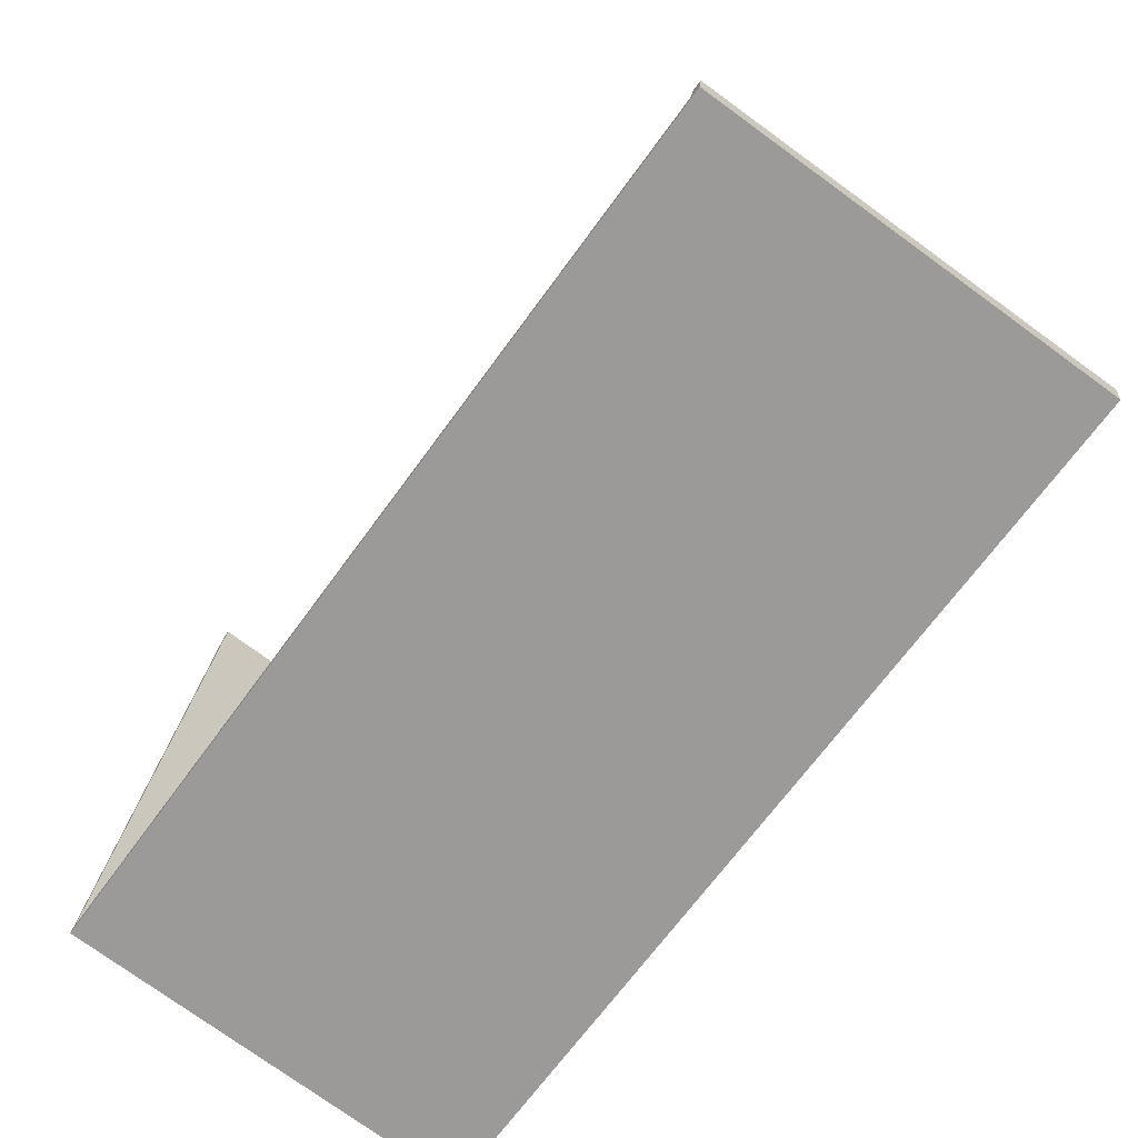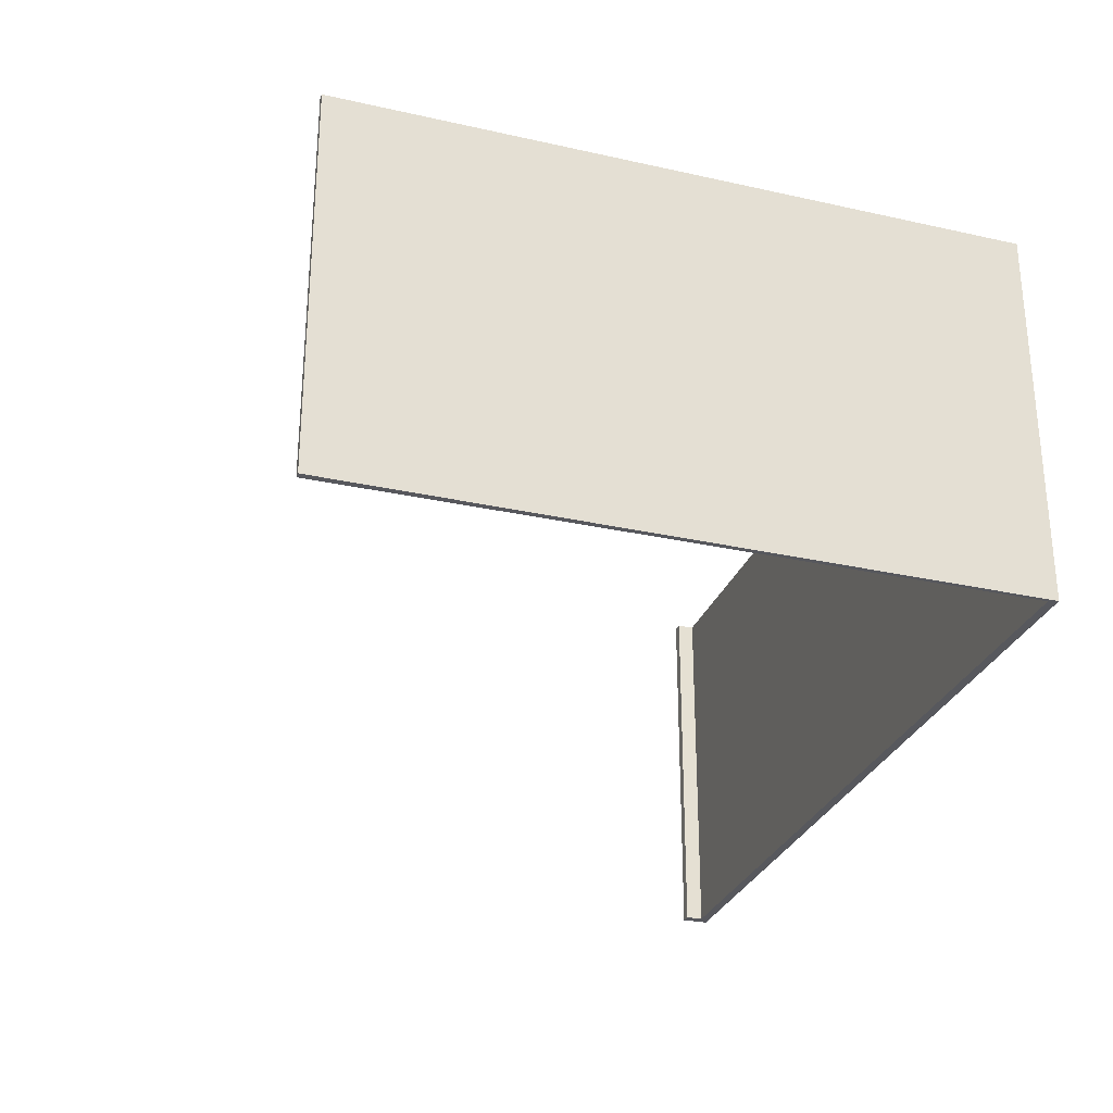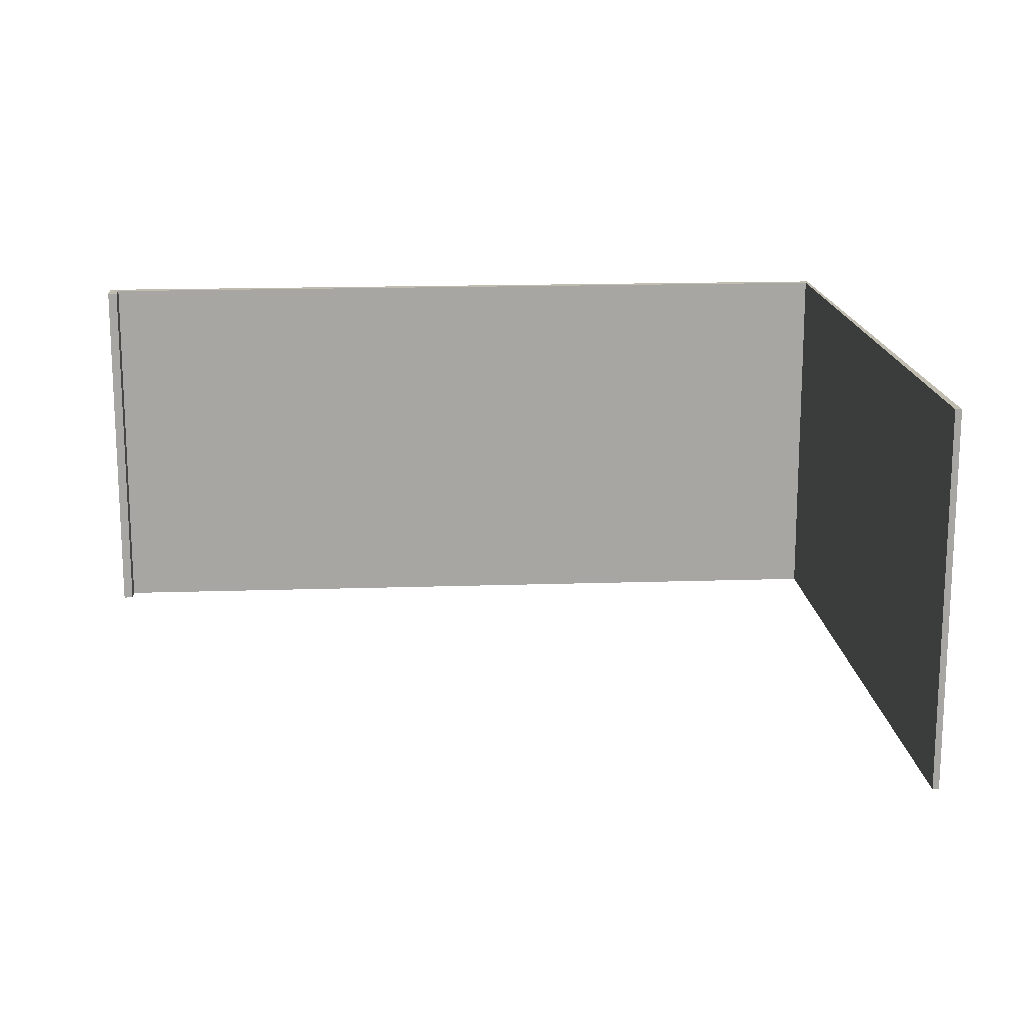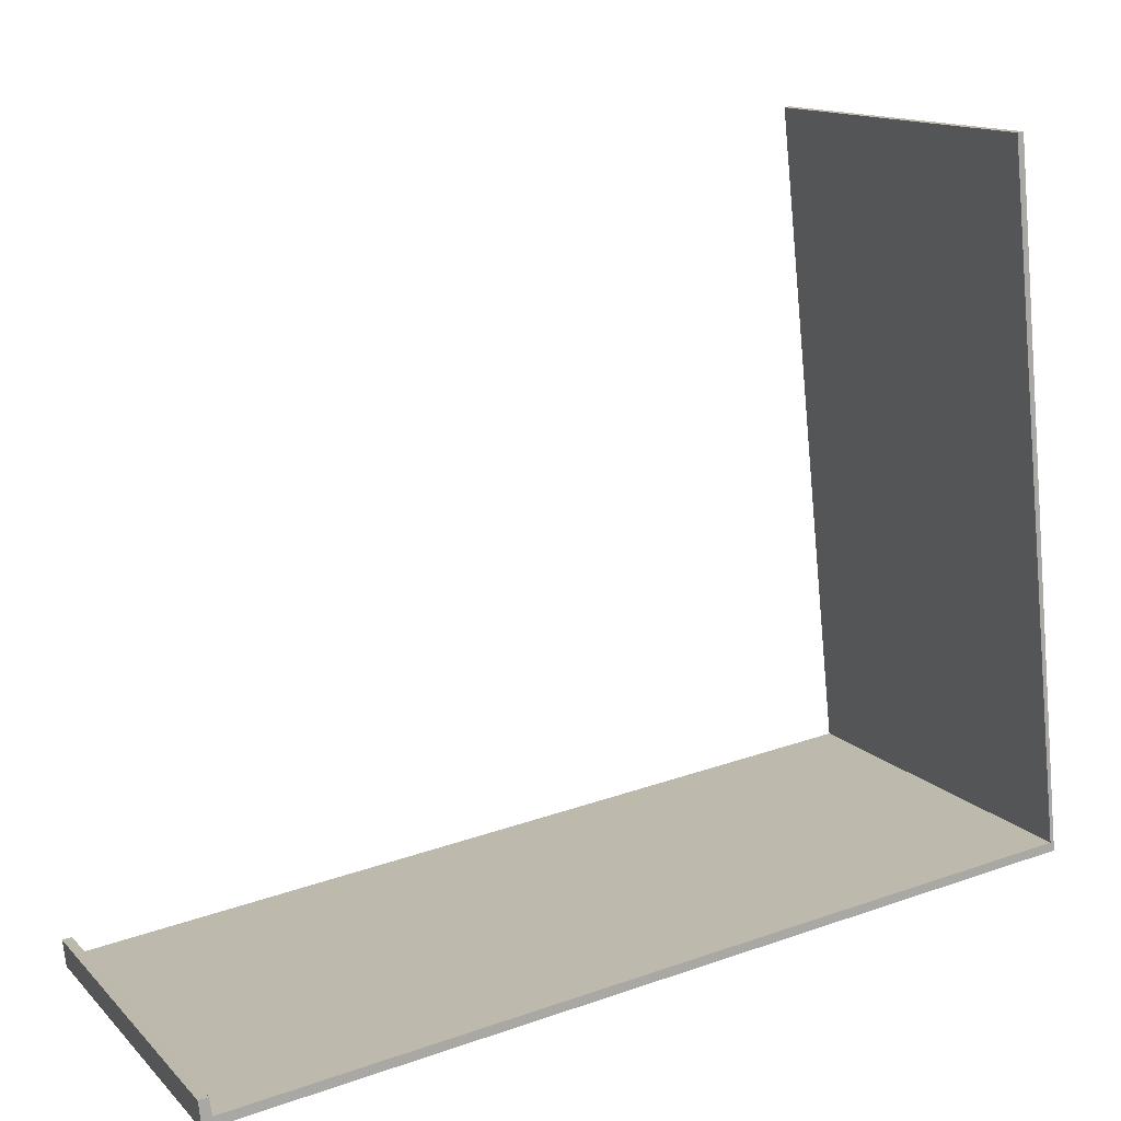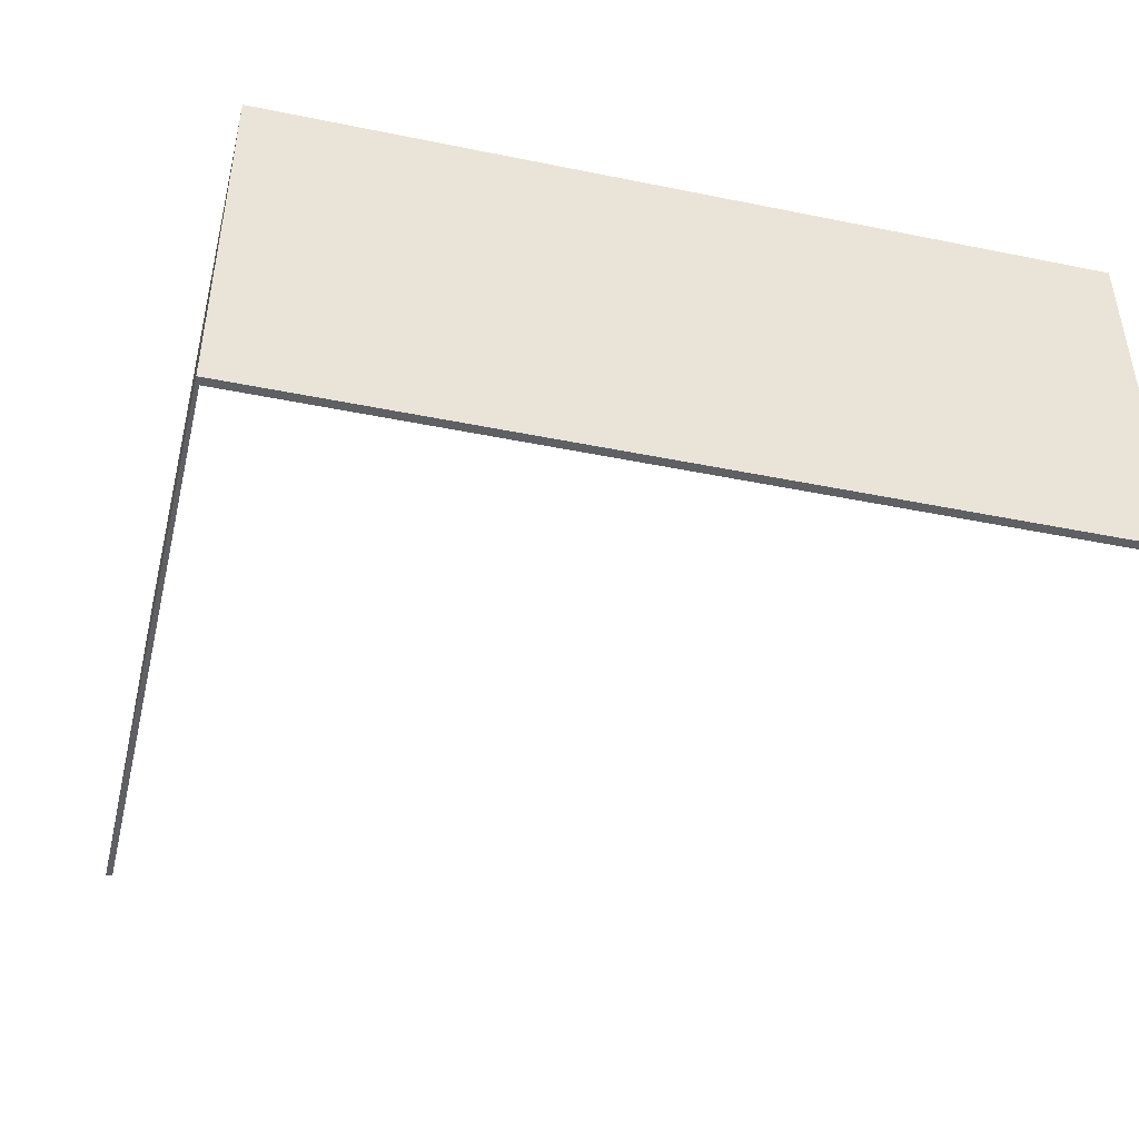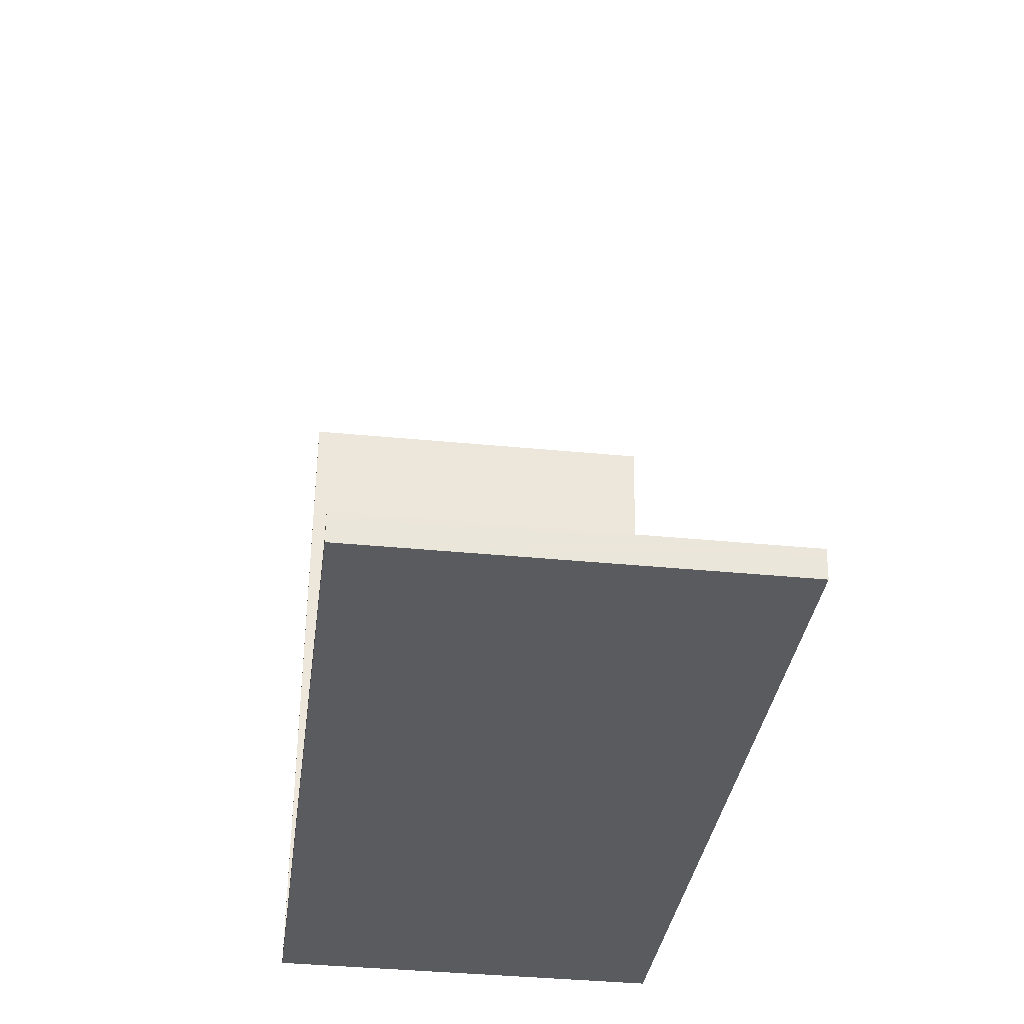
<metadata>
{"format":"obj","ext":"obj","renderer":"f3d","projection":"perspective","resolution":1024,"background":"white","views":[{"elev":-75.4,"azim":-126.0,"up":"+Z"},{"elev":-28.9,"azim":65.4,"up":"+Y"},{"elev":16.3,"azim":-10.6,"up":"+Y"},{"elev":13.6,"azim":-26.9,"up":"+Z"},{"elev":-44.8,"azim":160.0,"up":"+Y"},{"elev":-39.0,"azim":-96.9,"up":"+Z"}]}
</metadata>
<code>
v  18.57 8.38 1.592
v  16.89 8.38 16.28
v  17.03 8.38 16.3
v  18.46 8.38 1.779
v  0.264 8.38 -0.361
v  0.07 8.38 -0.593
v  0.016 8.38 -0.126
v  0.195 8.38 0.017
v  0.214 8.38 0.019
v  0 8.38 5.131e-16
v  0 0 0
v  0.195 -1.041e-18 0.017
v  0.214 -1.163e-18 0.019
v  0.264 2.21e-17 -0.361
v  18.46 -1.089e-16 1.779
v  16.89 -9.969e-16 16.28
v  17.03 -9.98e-16 16.3
v  18.57 -9.748e-17 1.592
v  0.016 7.715e-18 -0.126
v  0.07 3.631e-17 -0.593
g defaultobject
f 1 2 3
f 2 1 4
f 4 1 5
f 5 1 6
f 5 6 7
f 5 8 9
f 8 5 10
f 10 5 7
f 11 8 10
f 8 11 12
f 12 9 8
f 9 12 13
f 14 4 5
f 4 14 15
f 16 3 2
f 3 16 17
f 13 5 9
f 5 13 14
f 17 1 3
f 1 17 18
f 15 2 4
f 2 15 16
f 7 11 10
f 11 7 6
f 11 6 19
f 19 6 20
f 18 6 1
f 6 18 20
f 17 15 18
f 15 17 16
f 15 20 18
f 20 15 14
f 20 14 13
f 20 13 12
f 20 12 19
f 19 12 11

</code>
